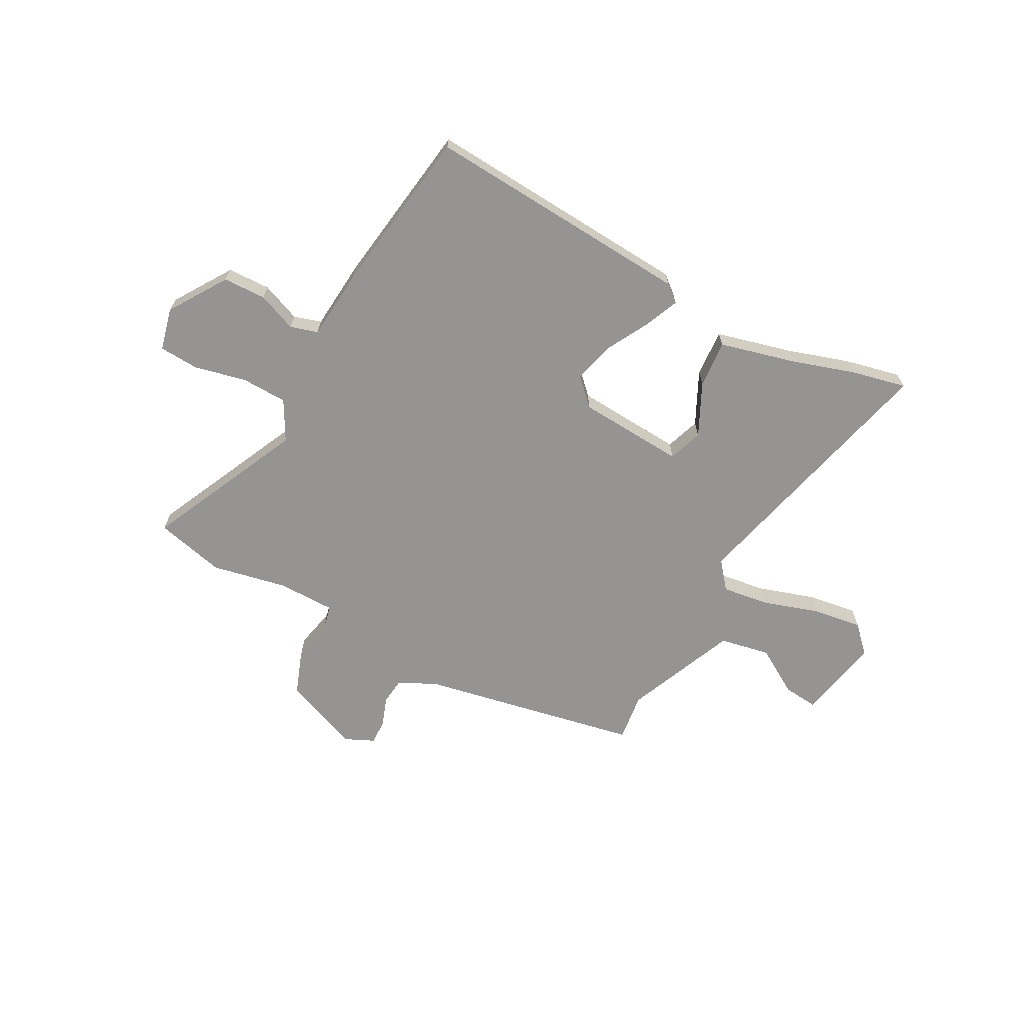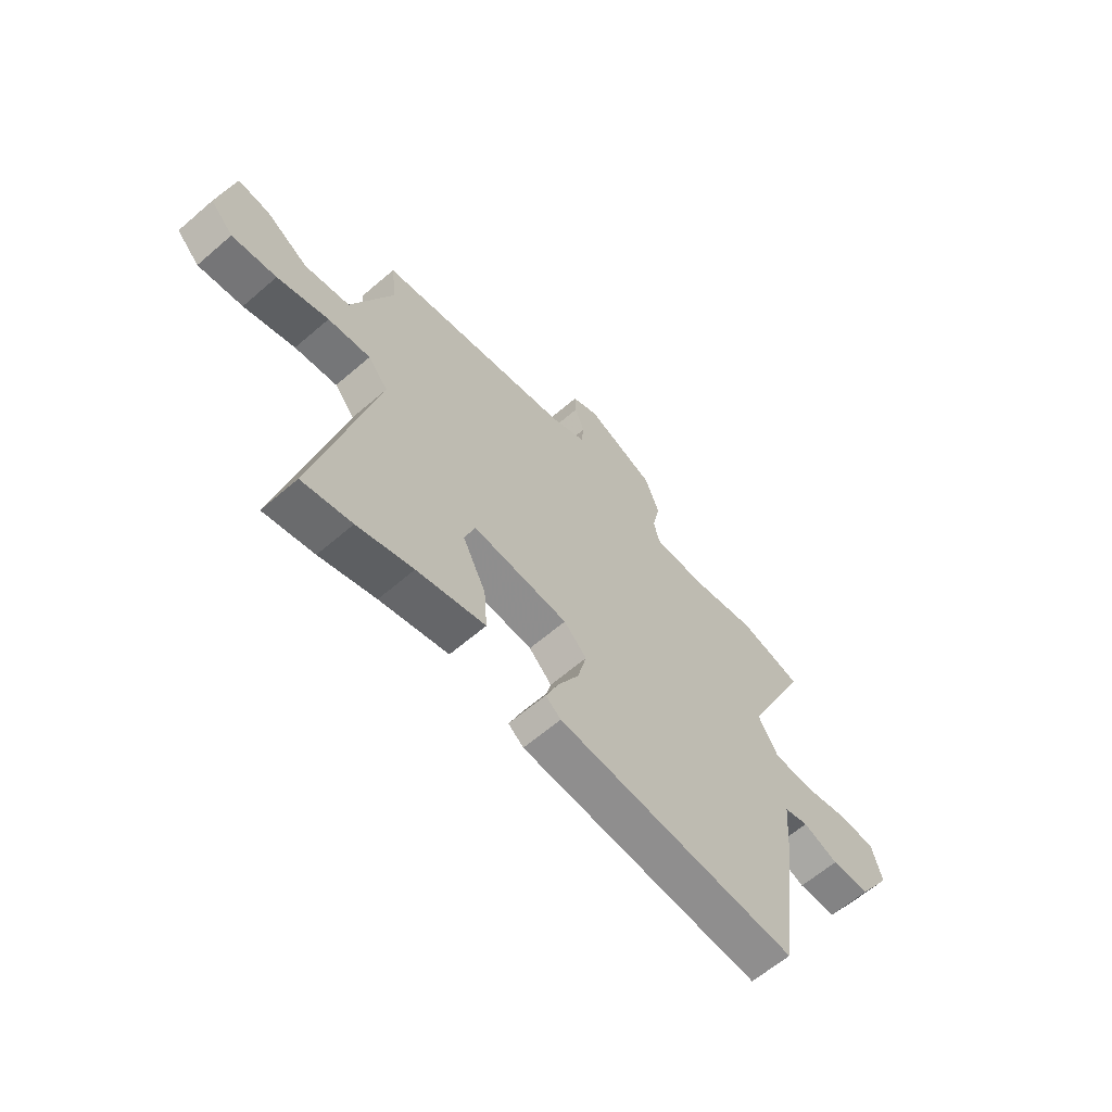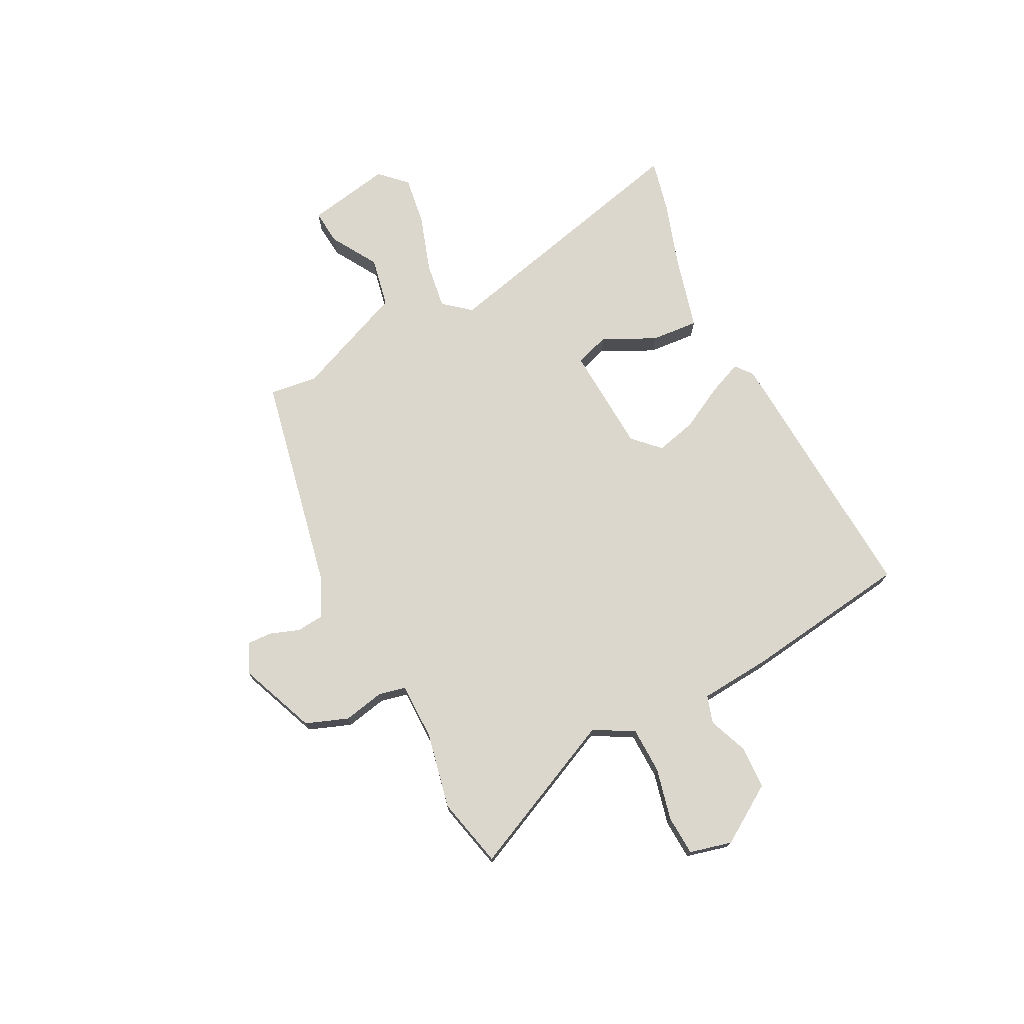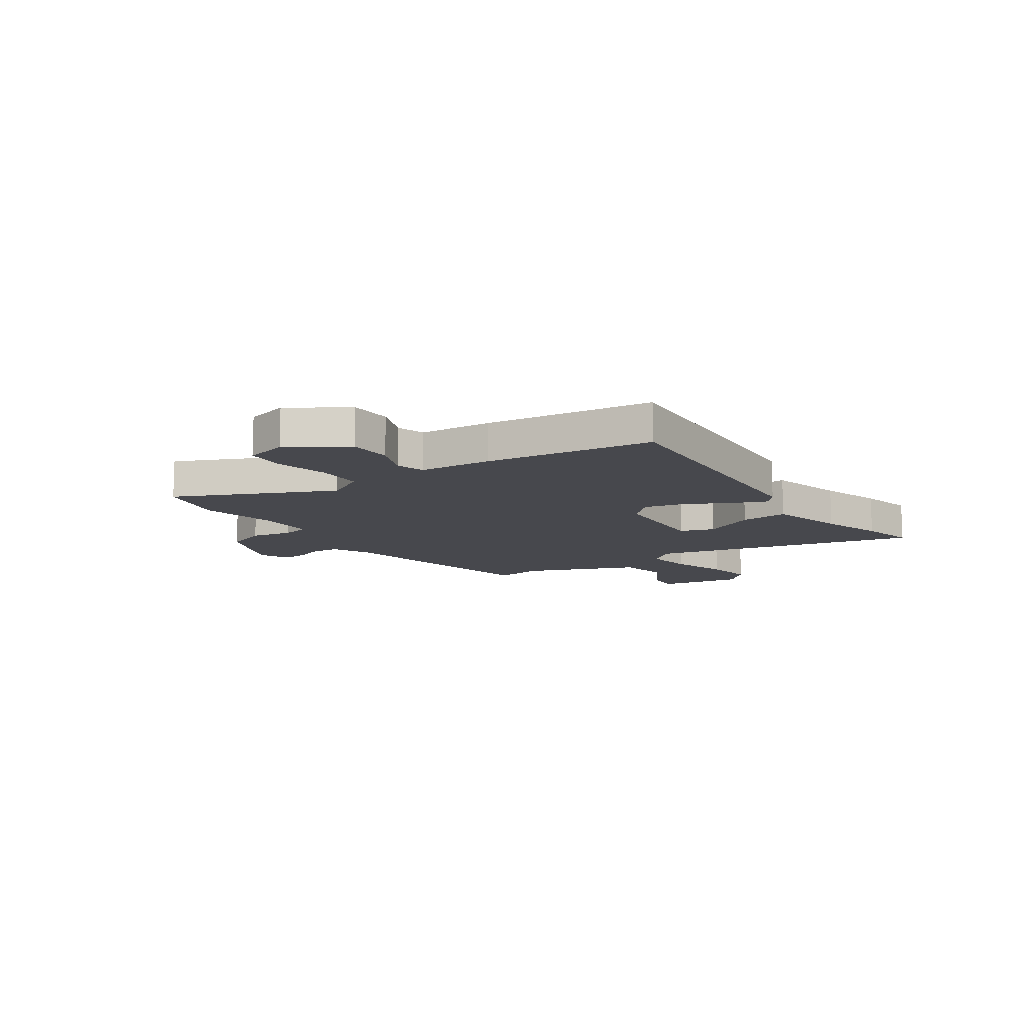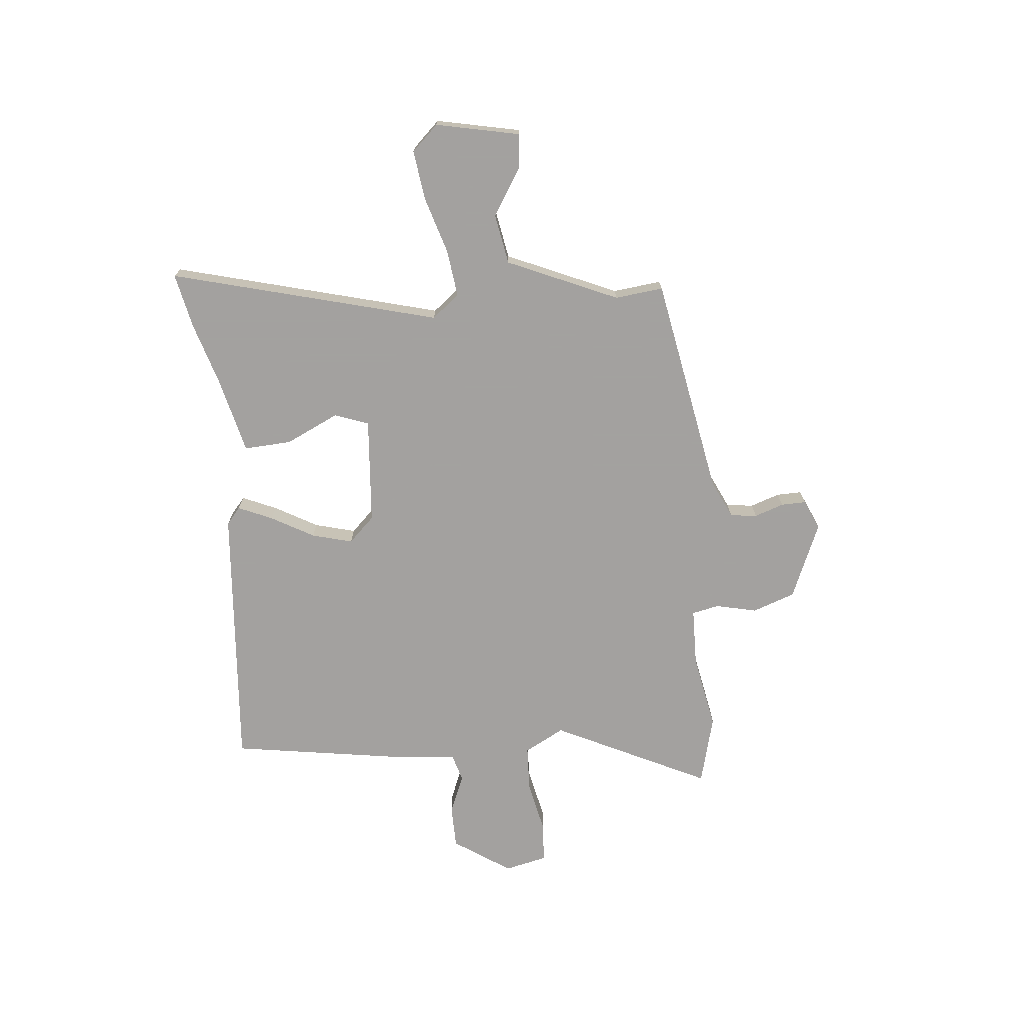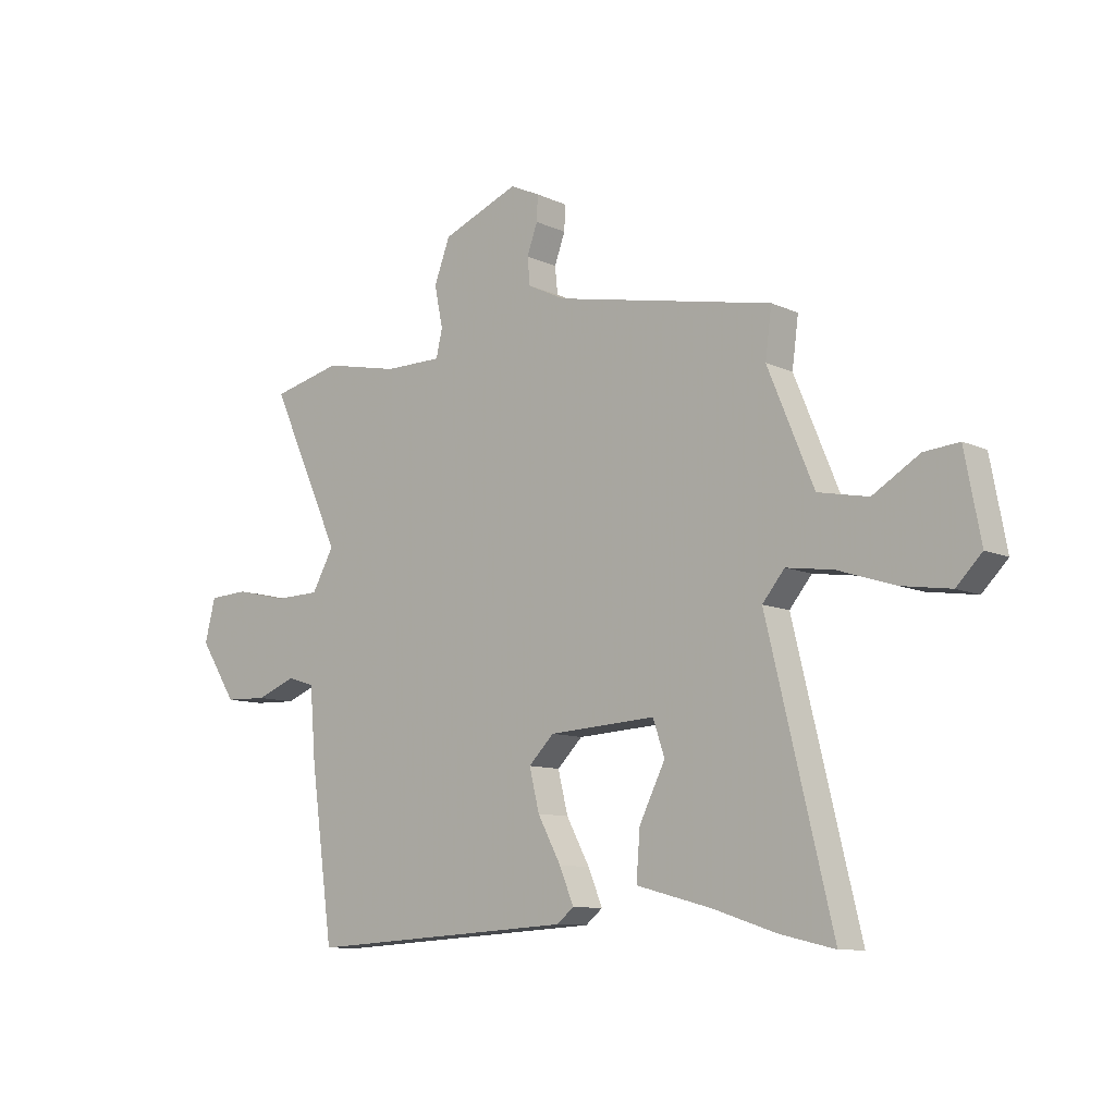
<metadata>
{"format":"obj","ext":"obj","renderer":"f3d","projection":"perspective","resolution":1024,"background":"white","views":[{"elev":-67.2,"azim":151.4,"up":"+Y"},{"elev":-62.7,"azim":-48.9,"up":"+Z"},{"elev":73.4,"azim":62.9,"up":"+Y"},{"elev":-11.9,"azim":124.4,"up":"+Y"},{"elev":-72.3,"azim":-85.7,"up":"+Y"},{"elev":-9.9,"azim":-139.4,"up":"+Z"}]}
</metadata>
<code>
v -0.48 0.07 0.447
v -0.066 0.07 0.531
v 0.005 0.07 0.566
v 0.01 0.07 0.617
v -0.01 0.07 0.672
v -0.012 0.07 0.719
v 0.044 0.07 0.745
v 0.189 0.07 0.687
v 0.219 0.07 0.607
v 0.203 0.07 0.529
v 0.215 0.07 0.478
v 0.324 0.07 0.478
v 0.466 0.07 0.508
v 0.598 0.07 0.477
v 0.462 0.07 0.182
v 0.504 0.07 0.107
v 0.591 0.07 0.105
v 0.689 0.07 0.128
v 0.764 0.07 0.124
v 0.784 0.07 0.044
v 0.714 0.07 -0.065
v 0.633 0.07 -0.068
v 0.559 0.07 -0.039
v 0.507 0.07 -0.055
v 0.496 0.07 -0.191
v 0.453 0.07 -0.505
v -0.055 0.07 -0.474
v -0.087 0.07 -0.448
v -0.06 0.07 -0.383
v -0.016 0.07 -0.301
v 0.003 0.07 -0.224
v -0.045 0.07 -0.176
v -0.247 0.07 -0.164
v -0.269 0.07 -0.229
v -0.22 0.07 -0.328
v -0.213 0.07 -0.418
v -0.357 0.07 -0.456
v -0.474 0.07 -0.494
v -0.578 0.07 -0.518
v -0.455 0.07 -0.011
v -0.497 0.07 0.04
v -0.586 0.07 0.027
v -0.693 0.07 -0.008
v -0.786 0.07 -0.022
v -0.834 0.07 0.027
v -0.804 0.07 0.186
v -0.738 0.07 0.18
v -0.65 0.07 0.127
v -0.555 0.07 0.146
v -0.468 0.07 0.356
v -0.48 0 0.447
v -0.066 0 0.531
v 0.005 0 0.566
v 0.01 0 0.617
v -0.01 0 0.672
v -0.012 0 0.719
v 0.044 0 0.745
v 0.189 0 0.687
v 0.219 0 0.607
v 0.203 0 0.529
v 0.215 0 0.478
v 0.324 0 0.478
v 0.466 0 0.508
v 0.598 0 0.477
v 0.462 0 0.182
v 0.504 0 0.107
v 0.591 0 0.105
v 0.689 0 0.128
v 0.764 0 0.124
v 0.784 0 0.044
v 0.714 0 -0.065
v 0.633 0 -0.068
v 0.559 0 -0.039
v 0.507 0 -0.055
v 0.496 0 -0.191
v 0.453 0 -0.505
v -0.055 0 -0.474
v -0.087 0 -0.448
v -0.06 0 -0.383
v -0.016 0 -0.301
v 0.003 0 -0.224
v -0.045 0 -0.176
v -0.247 0 -0.164
v -0.269 0 -0.229
v -0.22 0 -0.328
v -0.213 0 -0.418
v -0.357 0 -0.456
v -0.474 0 -0.494
v -0.578 0 -0.518
v -0.455 0 -0.011
v -0.497 0 0.04
v -0.586 0 0.027
v -0.693 0 -0.008
v -0.786 0 -0.022
v -0.834 0 0.027
v -0.804 0 0.186
v -0.738 0 0.18
v -0.65 0 0.127
v -0.555 0 0.146
v -0.468 0 0.356
f 45 46 47 48
f 45 48 49
f 42 43 44 45
f 41 42 45 49
f 40 41 49 50
f 37 38 39 40
f 34 35 36 37
f 33 34 37 40
f 32 33 40 50
f 27 28 29 30
f 27 30 31
f 24 25 26 27
f 24 27 31
f 20 21 22 23
f 20 23 24
f 17 18 19 20
f 16 17 20 24
f 15 16 24 31
f 12 13 14 15
f 11 12 15 31
f 7 8 9 10
f 4 5 6 7
f 3 4 7 10
f 2 3 10 11
f 11 31 32 50
f 1 2 11 50
f 98 97 96 95
f 99 98 95
f 95 94 93 92
f 99 95 92 91
f 100 99 91 90
f 90 89 88 87
f 87 86 85 84
f 90 87 84 83
f 100 90 83 82
f 80 79 78 77
f 81 80 77
f 77 76 75 74
f 81 77 74
f 73 72 71 70
f 74 73 70
f 70 69 68 67
f 74 70 67 66
f 81 74 66 65
f 65 64 63 62
f 81 65 62 61
f 60 59 58 57
f 57 56 55 54
f 60 57 54 53
f 61 60 53 52
f 100 82 81 61
f 100 61 52 51
f 1 51 52 2
f 2 52 53 3
f 3 53 54 4
f 4 54 55 5
f 5 55 56 6
f 6 56 57 7
f 7 57 58 8
f 8 58 59 9
f 9 59 60 10
f 10 60 61 11
f 11 61 62 12
f 12 62 63 13
f 13 63 64 14
f 14 64 65 15
f 15 65 66 16
f 16 66 67 17
f 17 67 68 18
f 18 68 69 19
f 19 69 70 20
f 20 70 71 21
f 21 71 72 22
f 22 72 73 23
f 23 73 74 24
f 24 74 75 25
f 25 75 76 26
f 26 76 77 27
f 27 77 78 28
f 28 78 79 29
f 29 79 80 30
f 30 80 81 31
f 31 81 82 32
f 32 82 83 33
f 33 83 84 34
f 34 84 85 35
f 35 85 86 36
f 36 86 87 37
f 37 87 88 38
f 38 88 89 39
f 39 89 90 40
f 40 90 91 41
f 41 91 92 42
f 42 92 93 43
f 43 93 94 44
f 44 94 95 45
f 45 95 96 46
f 46 96 97 47
f 47 97 98 48
f 48 98 99 49
f 49 99 100 50
f 50 100 51 1

</code>
